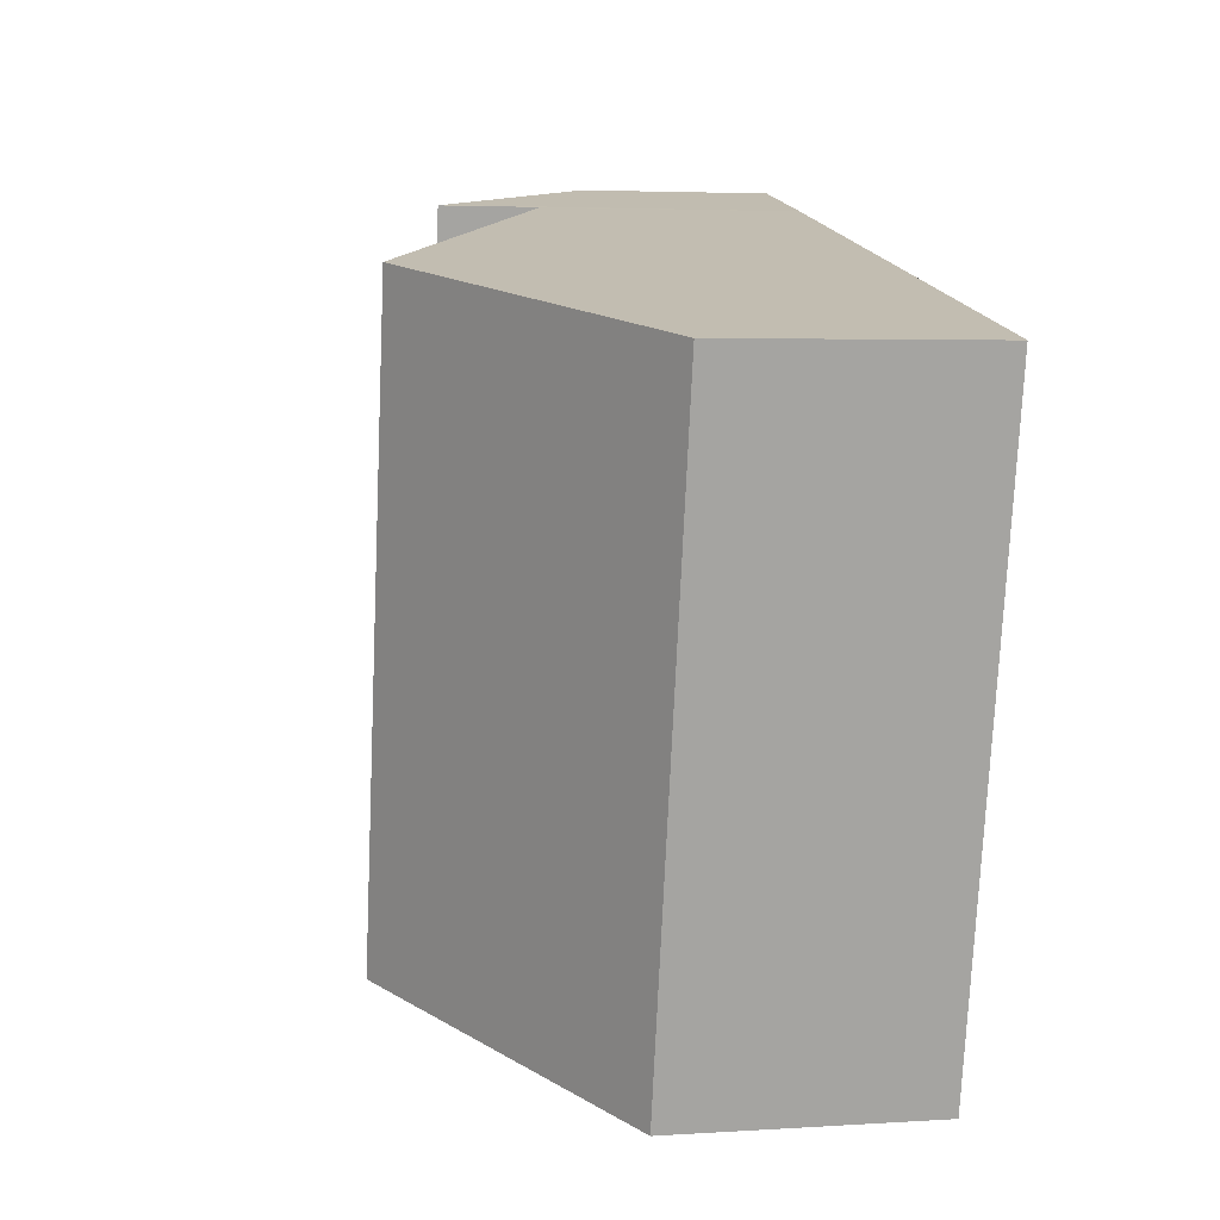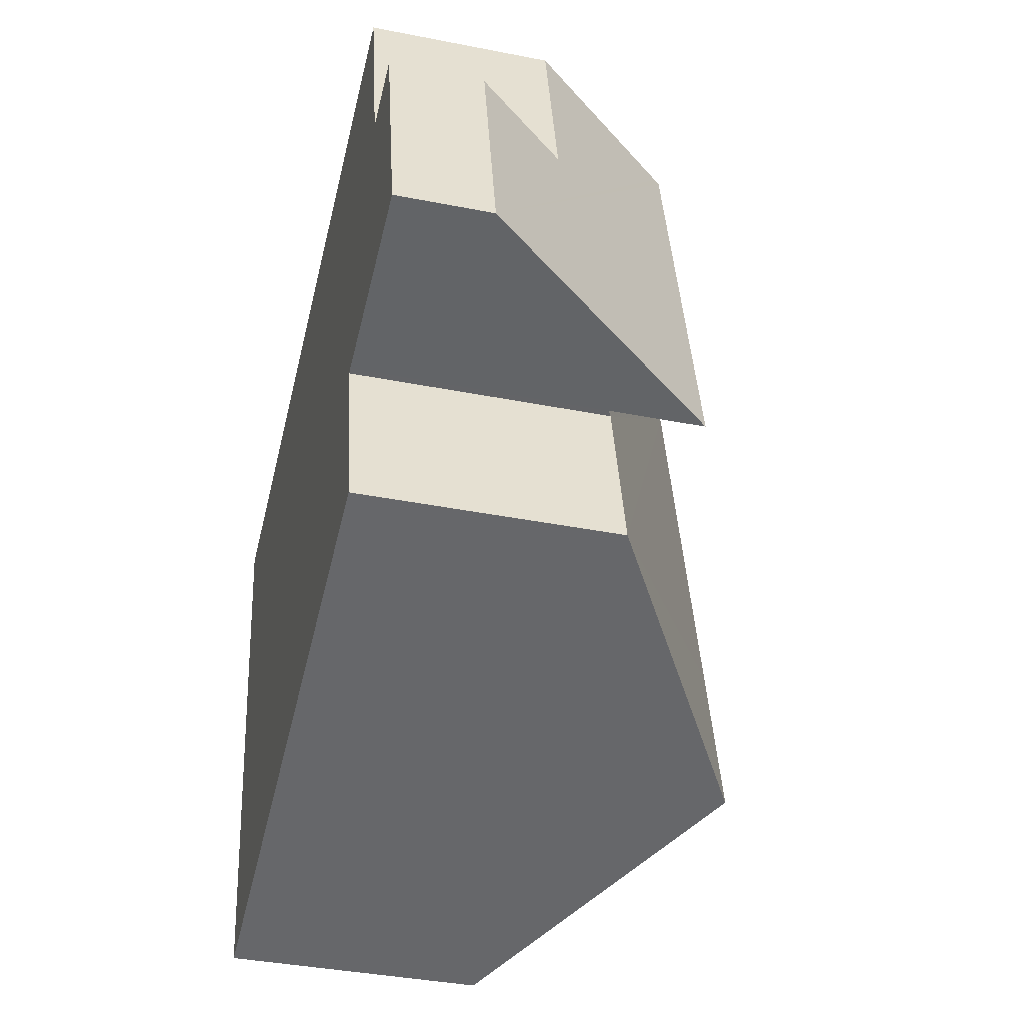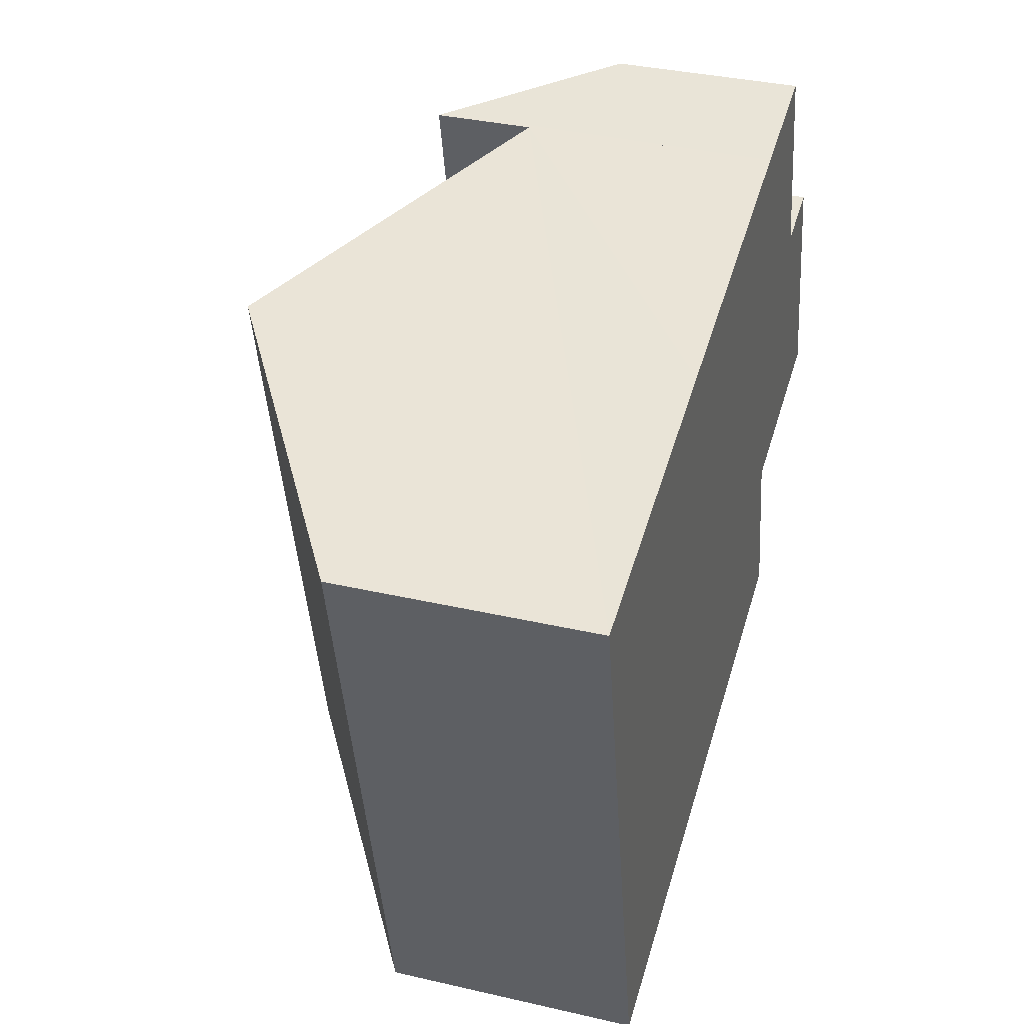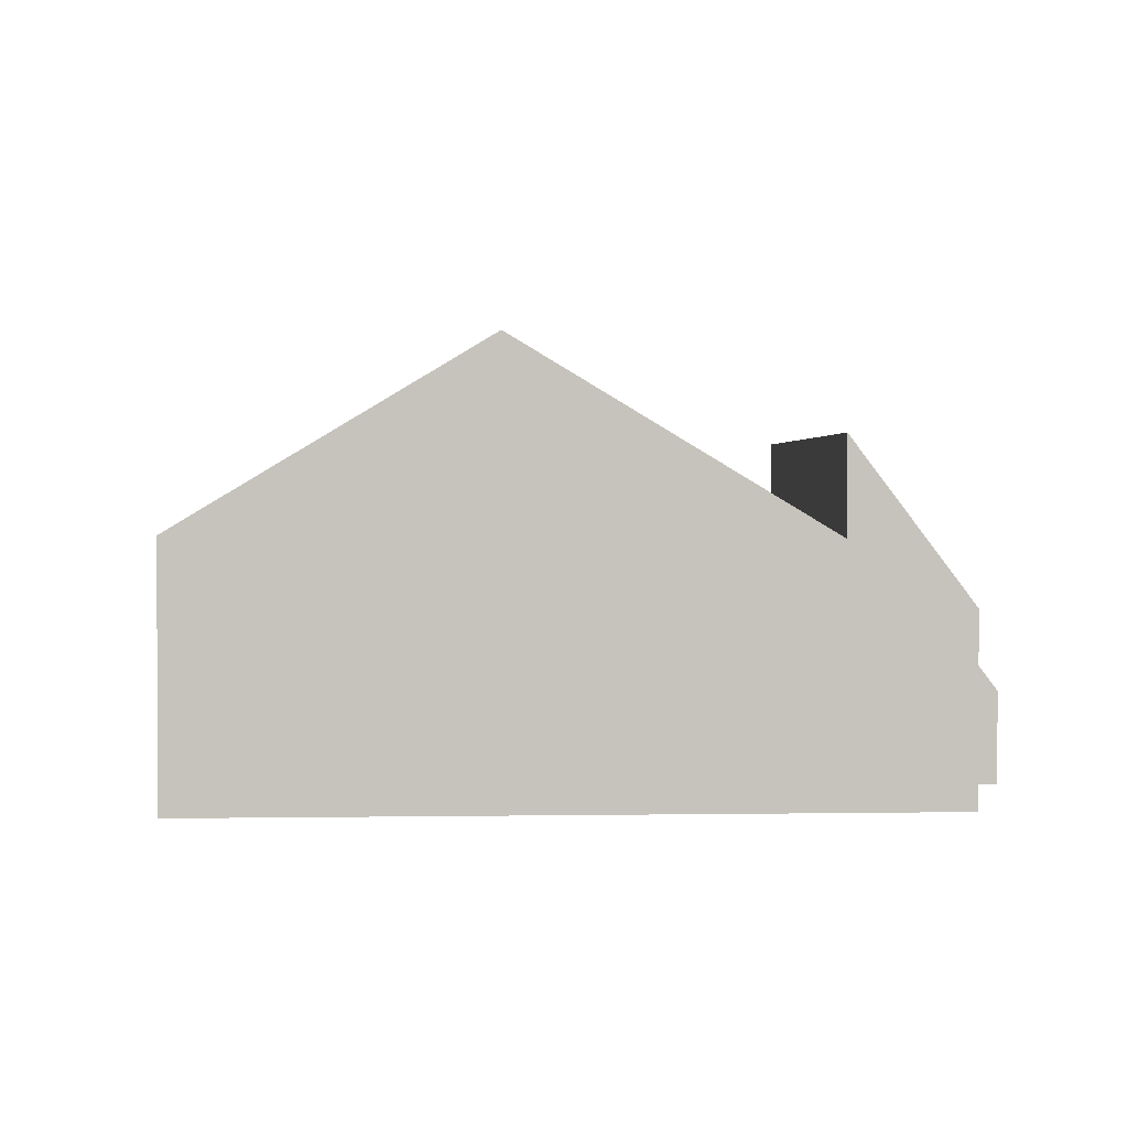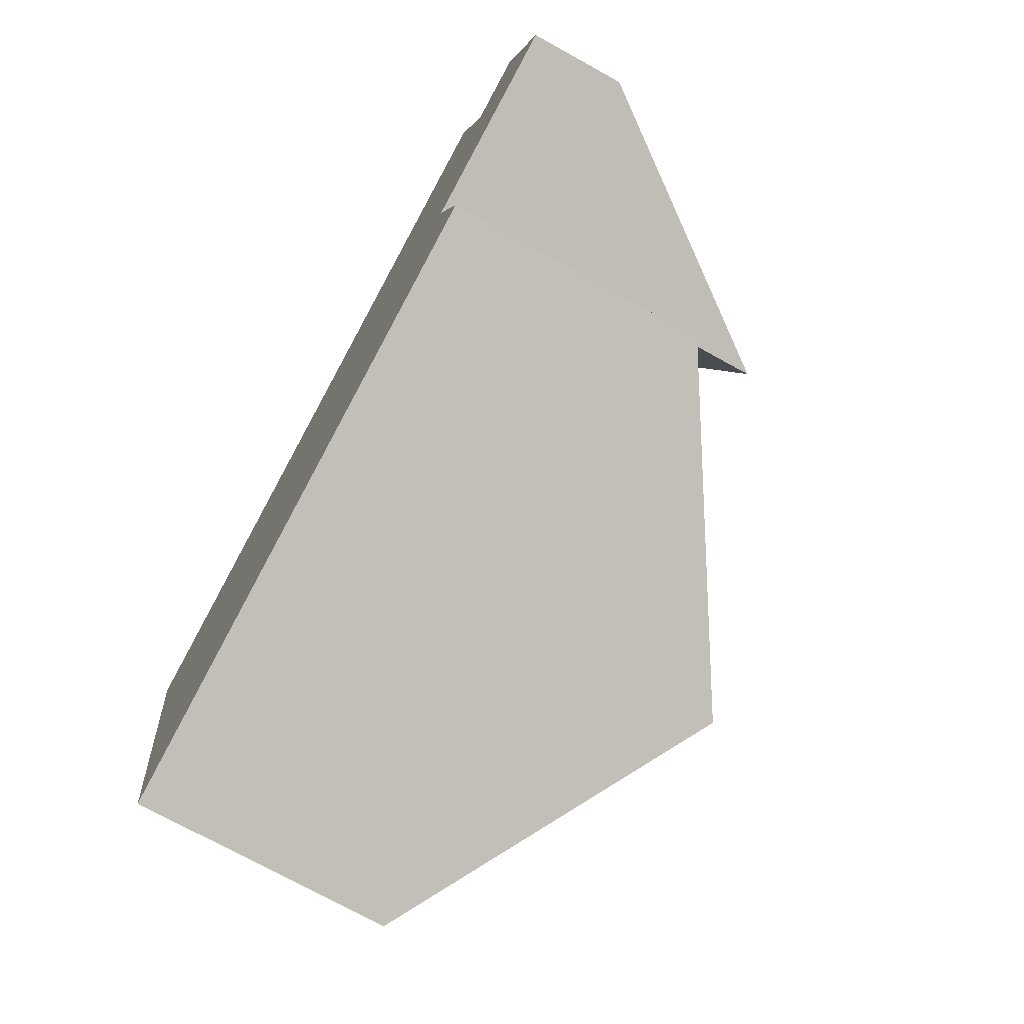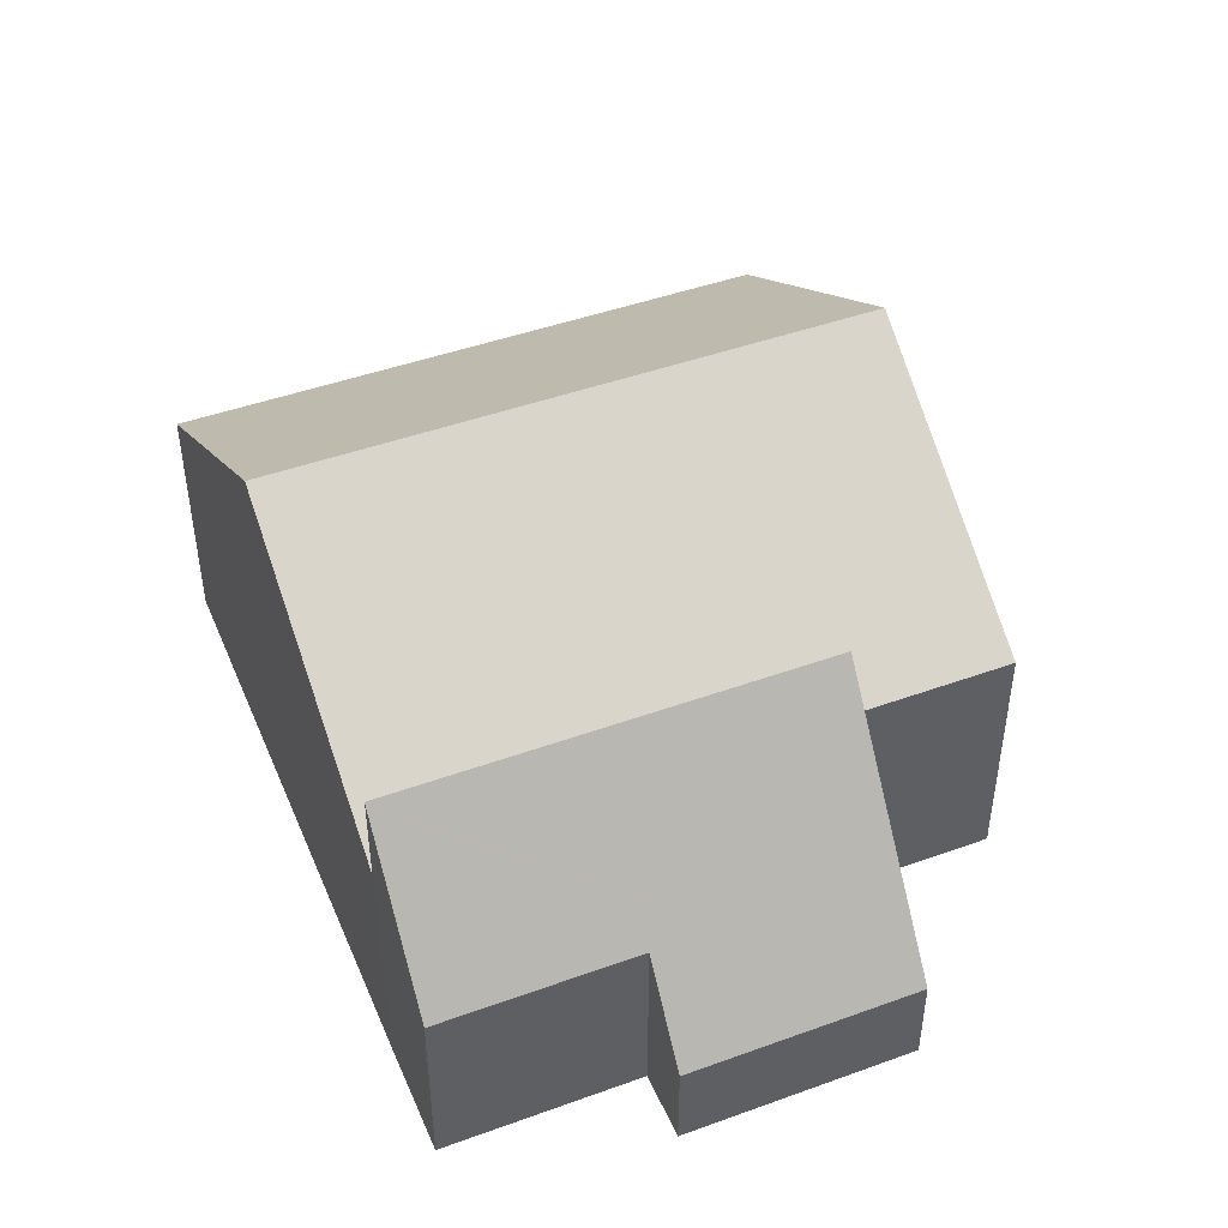
<metadata>
{"format":"obj","ext":"obj","renderer":"f3d","projection":"perspective","resolution":1024,"background":"white","views":[{"elev":3.9,"azim":-102.2,"up":"+Z"},{"elev":-38.7,"azim":76.1,"up":"+Z"},{"elev":35.7,"azim":-73.1,"up":"+Z"},{"elev":1.5,"azim":-16.3,"up":"+Y"},{"elev":-74.0,"azim":61.1,"up":"+Z"},{"elev":45.6,"azim":54.9,"up":"+Y"}]}
</metadata>
<code>
v  15.02 1.589 -4.315
v  12.98 3.139 -0.588
v  14.13 1.589 -0.333
v  10.3 5.748 2.362
v  10.23 5.845 2.345
v  11.86 5.846 -5.014
v  12.23 3.14 2.79
v  10.23 -1.436e-16 2.345
v  12.23 -1.708e-16 2.79
v  10.3 -1.446e-16 2.362
v  12.98 3.6e-17 -0.588
v  14.13 2.039e-17 -0.333
v  15.02 2.642e-16 -4.315
v  11.86 3.07e-16 -5.014
v  1.647 4.276 -7.419
v  7.364 7.391 -9.191
v  2.311 4.276 -10.41
v  6.714 7.391 -6.264
v  0 4.276 2.618e-16
v  5.066 7.391 1.162
v  12.42 4.276 -7.968
v  11.78 4.276 -5.108
v  11.77 4.276 -5.036
v  11.86 4.216 -5.014
v  10.23 4.216 2.345
v  12.42 4.879e-16 -7.968
v  11.78 3.128e-16 -5.108
v  11.77 3.084e-16 -5.036
v  7.364 5.628e-16 -9.191
v  2.311 6.376e-16 -10.41
v  1.647 4.543e-16 -7.419
v  0 0 0
v  5.066 -7.115e-17 1.162
g defaultobject
f 1 2 3
f 2 1 4
f 4 1 5
f 5 1 6
f 4 7 2
f 8 4 5
f 4 8 7
f 7 8 9
f 9 8 10
f 11 3 2
f 3 11 12
f 9 2 7
f 2 9 11
f 12 1 3
f 1 12 13
f 1 14 6
f 14 1 13
f 14 5 6
f 5 14 8
f 12 14 13
f 14 12 11
f 14 11 8
f 8 11 9
f 8 9 10
f 15 16 17
f 16 15 18
f 18 15 19
f 18 19 20
f 18 21 16
f 21 18 20
f 21 20 22
f 22 20 23
f 23 20 24
f 24 20 25
f 22 26 21
f 26 22 23
f 26 23 27
f 27 23 28
f 8 24 25
f 24 8 14
f 26 16 21
f 16 26 17
f 17 26 29
f 17 29 30
f 24 28 23
f 28 24 14
f 30 15 17
f 15 30 19
f 19 30 31
f 19 31 32
f 32 20 19
f 20 32 25
f 25 32 33
f 25 33 8
f 29 31 30
f 31 29 26
f 31 26 27
f 31 27 32
f 32 27 28
f 32 28 14
f 32 14 8
f 32 8 33

</code>
